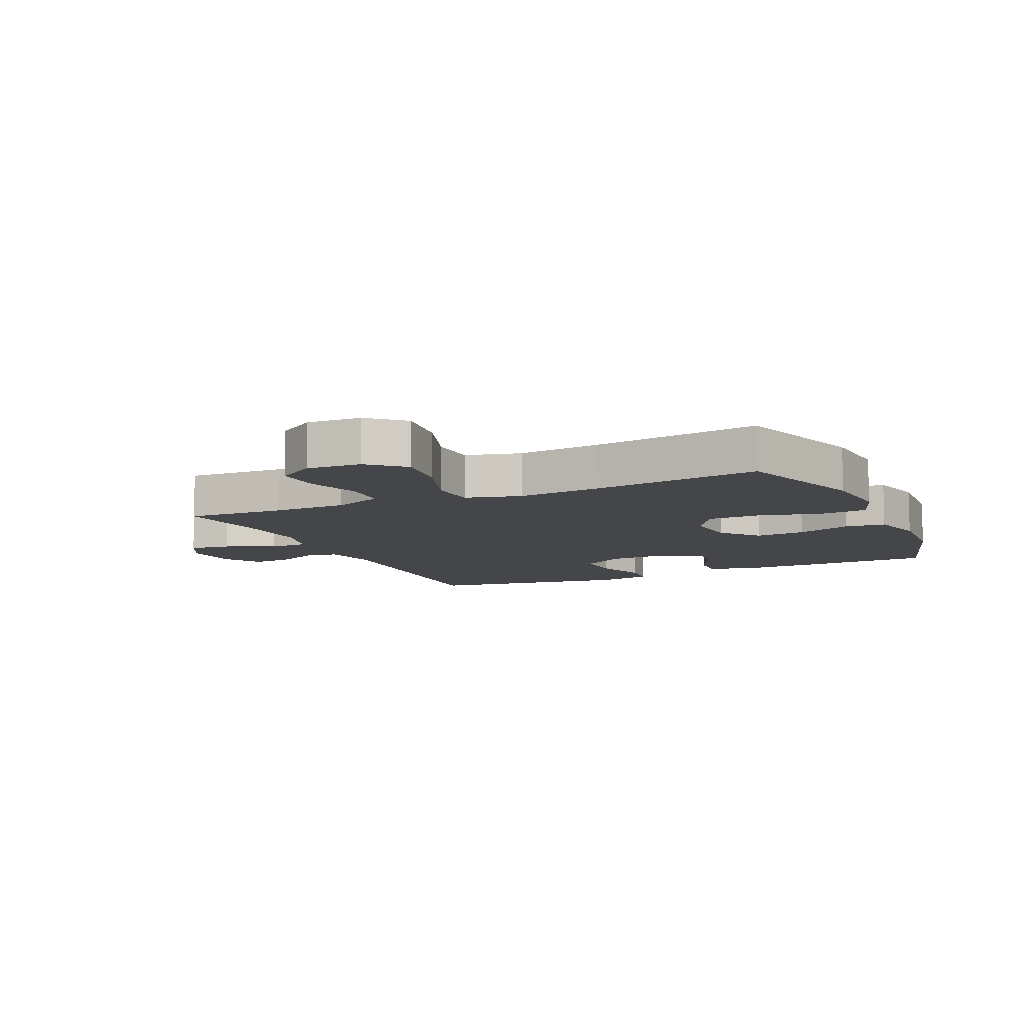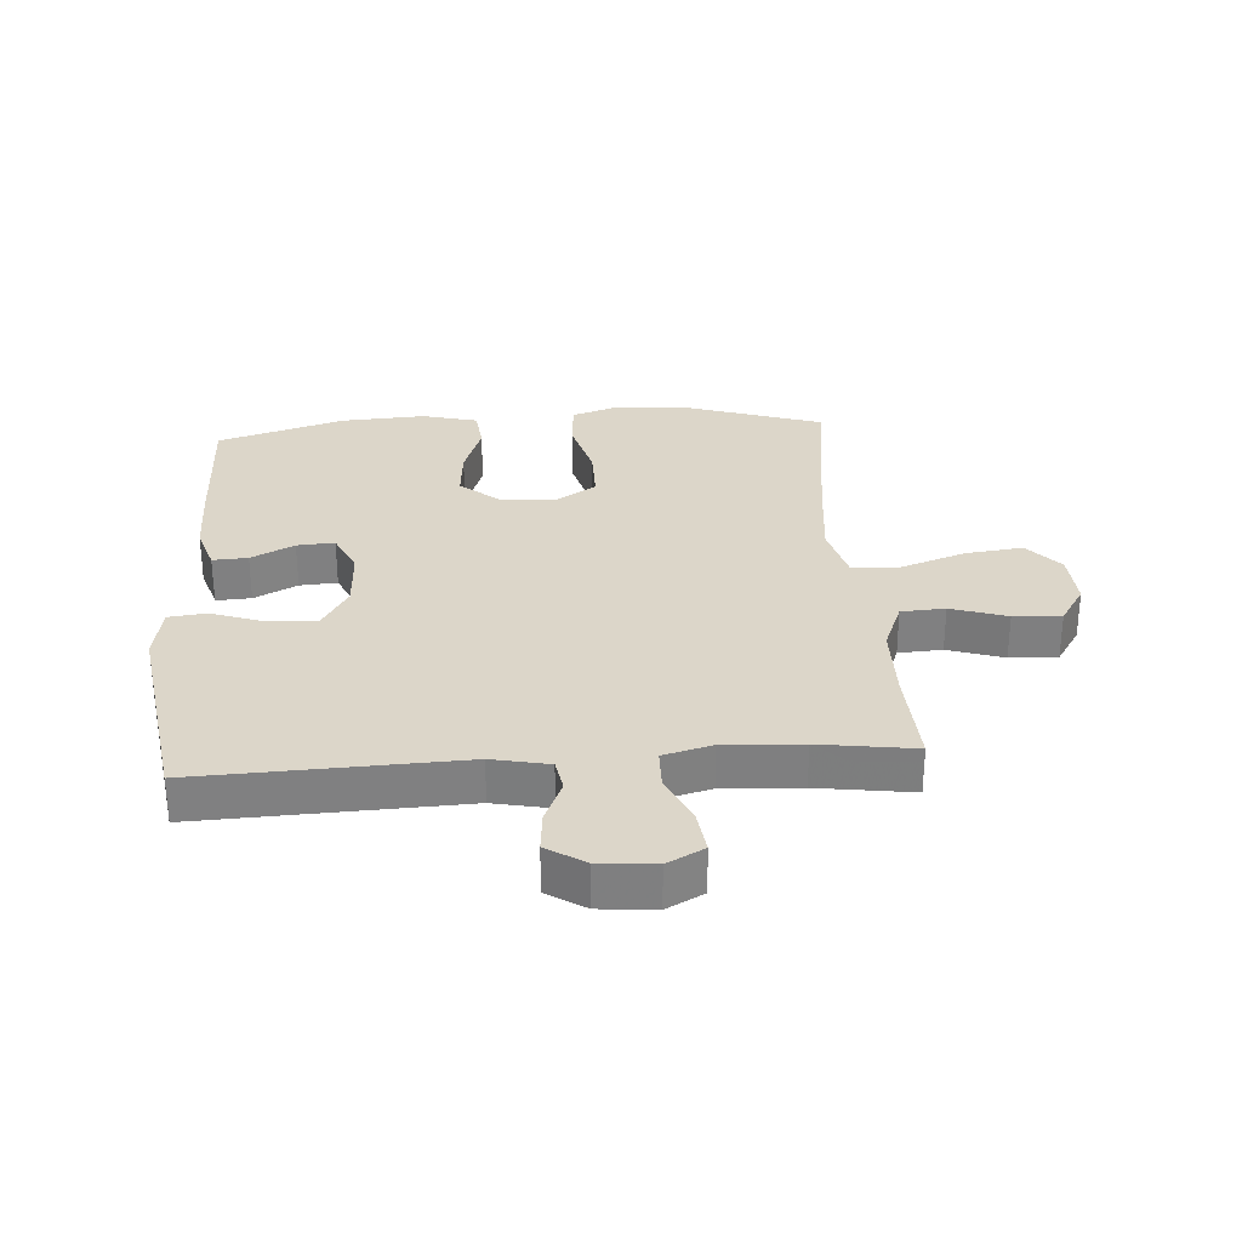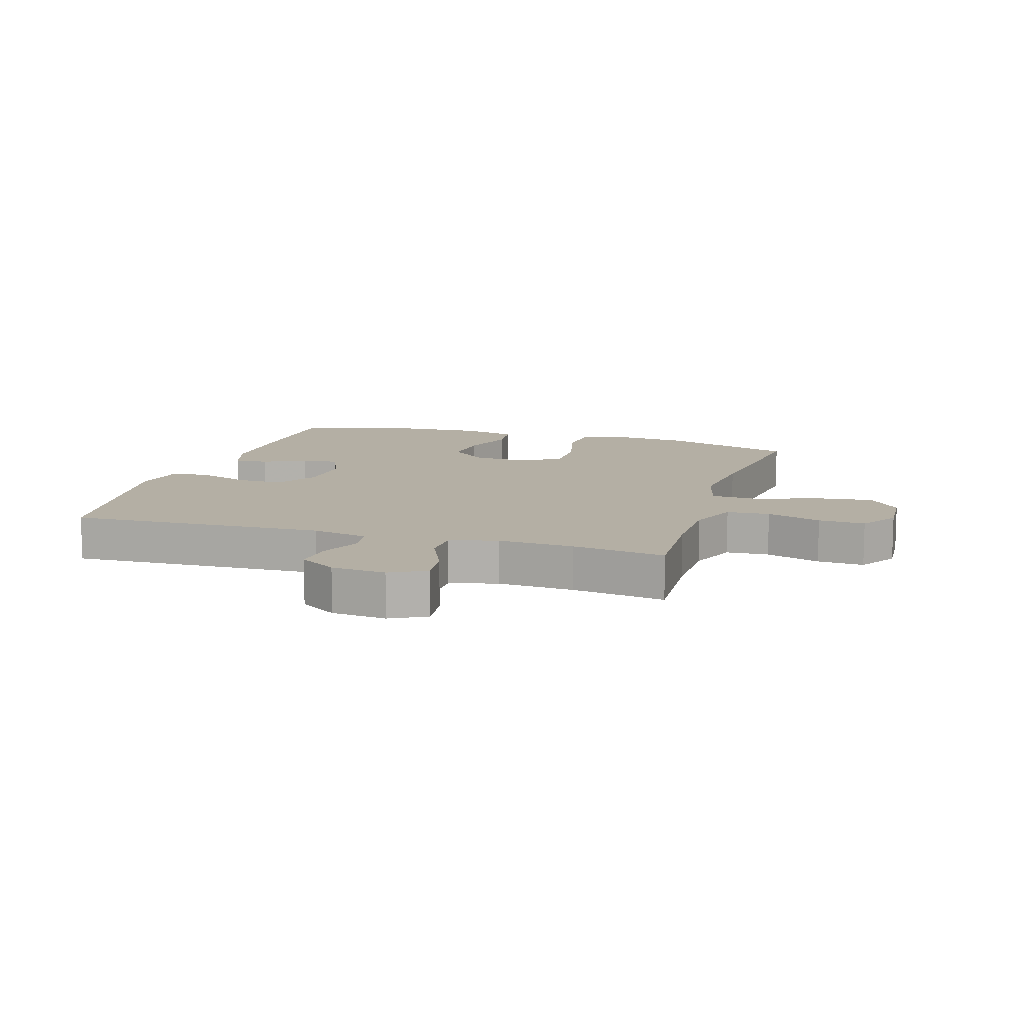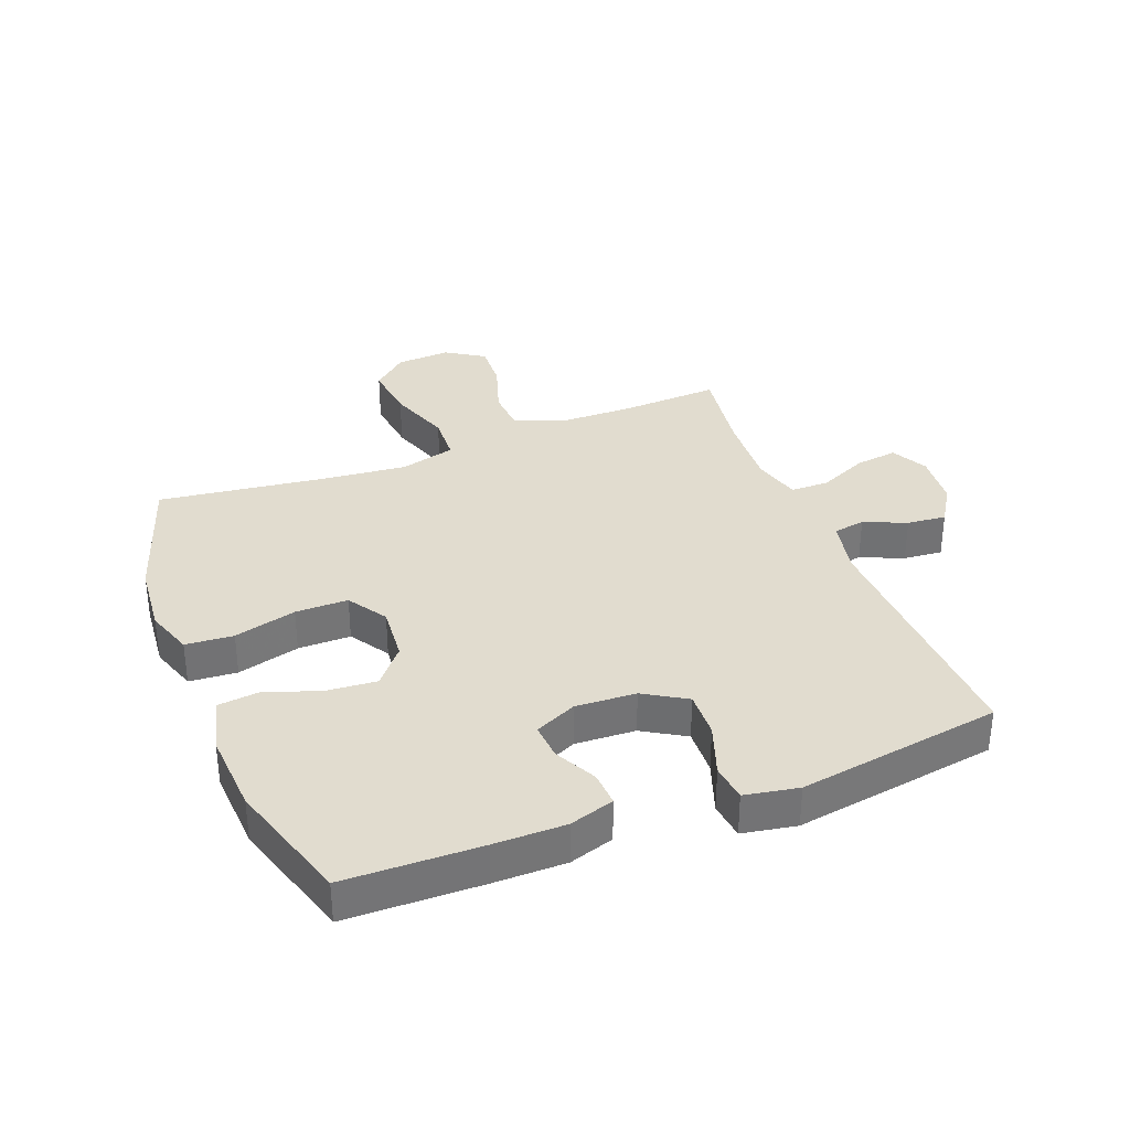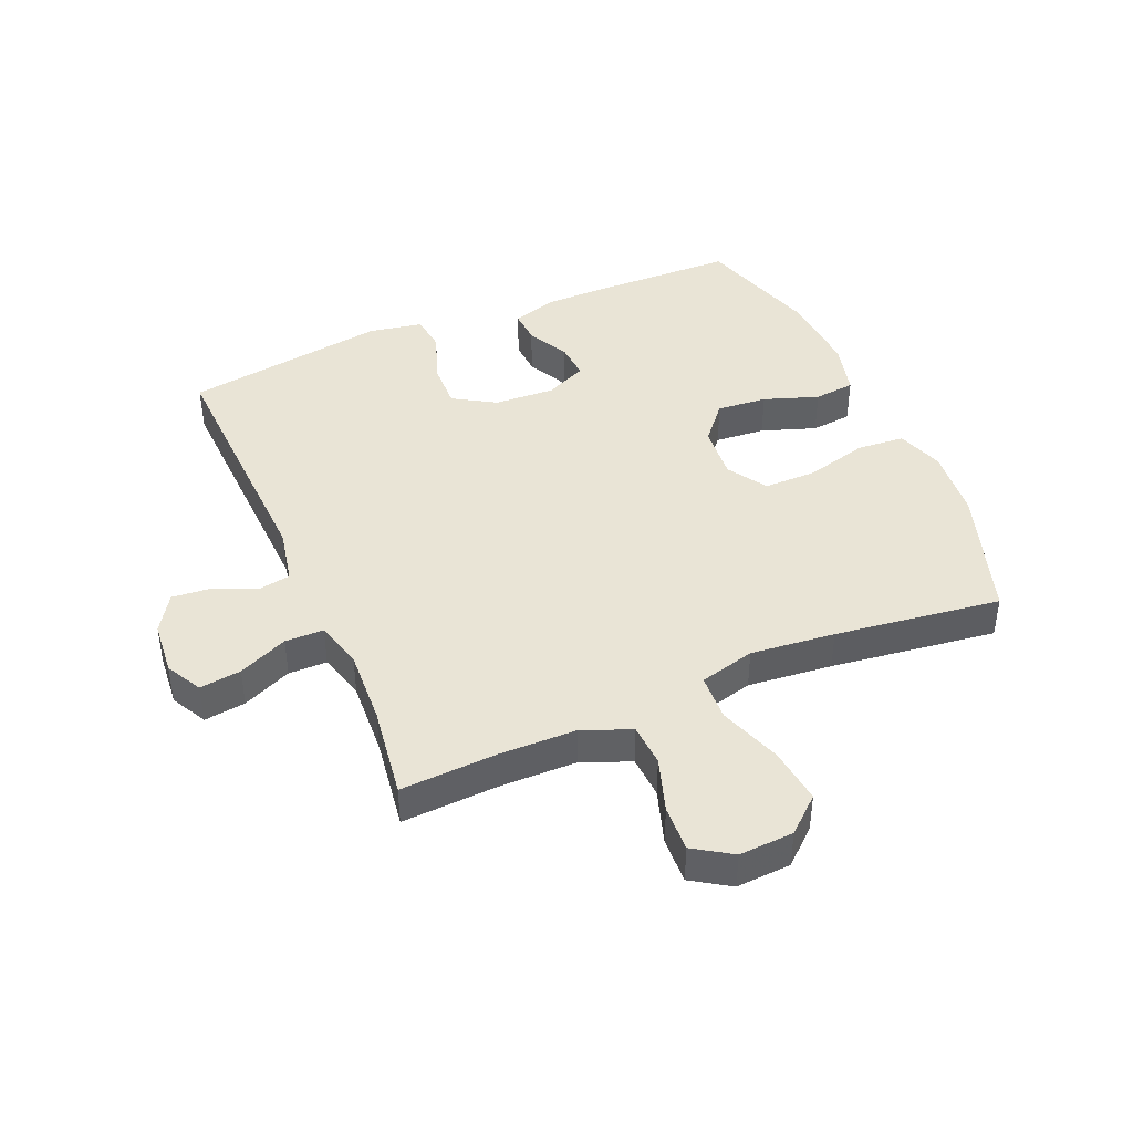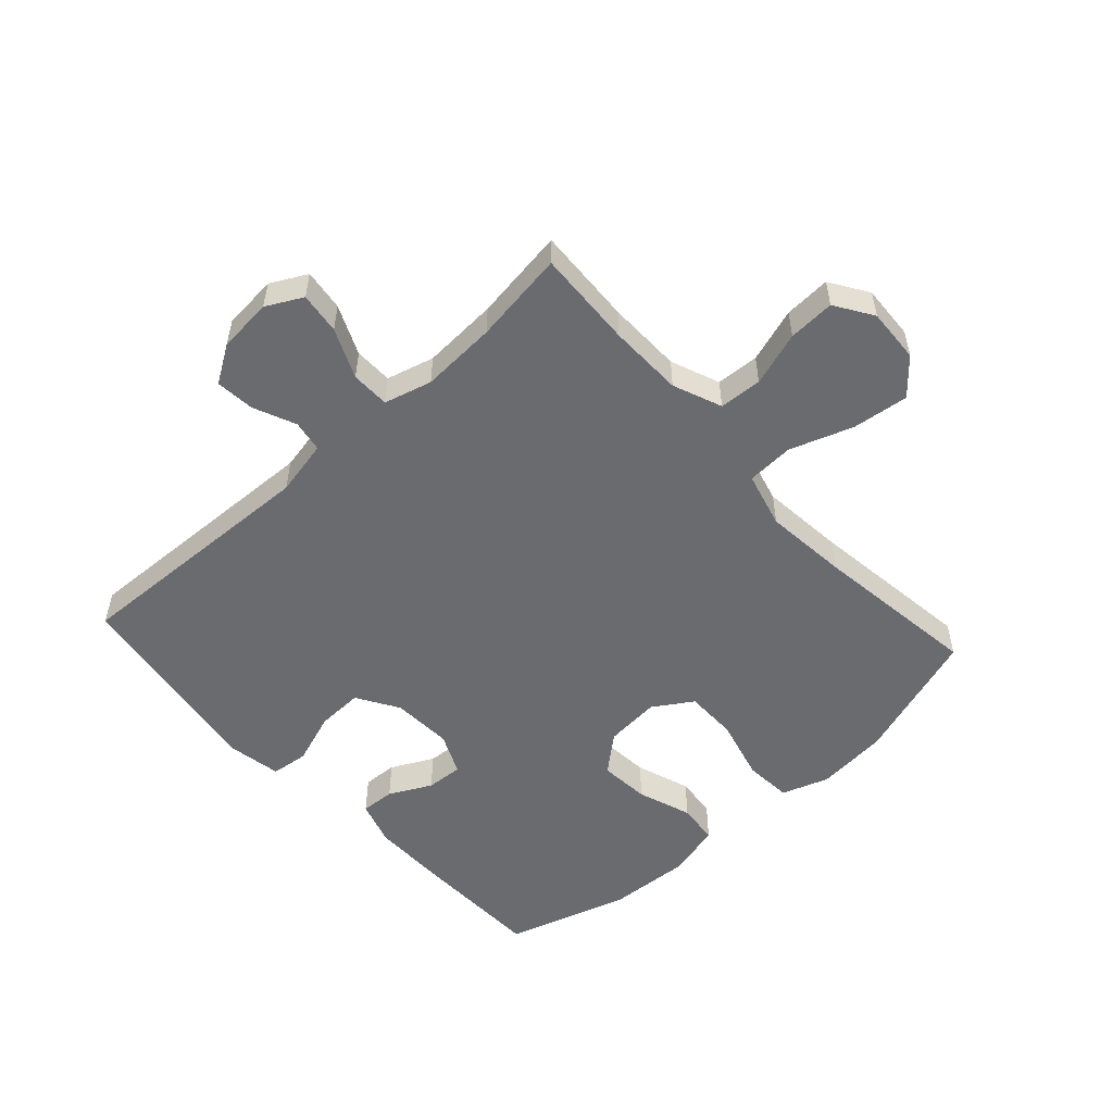
<metadata>
{"format":"obj","ext":"obj","renderer":"f3d","projection":"perspective","resolution":1024,"background":"white","views":[{"elev":-9.5,"azim":-65.5,"up":"+Y"},{"elev":30.2,"azim":176.0,"up":"+Y"},{"elev":11.3,"azim":-163.0,"up":"+Y"},{"elev":34.5,"azim":68.7,"up":"+Y"},{"elev":42.6,"azim":-113.2,"up":"+Y"},{"elev":-53.4,"azim":-137.7,"up":"+Y"}]}
</metadata>
<code>
v -0.5 0.07 0.5
v -0.283 0.07 0.572
v -0.166 0.07 0.583
v -0.089 0.07 0.557
v -0.083 0.07 0.479
v -0.11 0.07 0.377
v -0.11 0.07 0.291
v -0.046 0.07 0.25
v 0.045 0.07 0.258
v 0.105 0.07 0.309
v 0.098 0.07 0.391
v 0.067 0.07 0.48
v 0.074 0.07 0.547
v 0.163 0.07 0.57
v 0.297 0.07 0.562
v 0.5 0.07 0.5
v 0.505 0.07 0.279
v 0.505 0.07 0.162
v 0.482 0.07 0.089
v 0.426 0.07 0.092
v 0.357 0.07 0.127
v 0.297 0.07 0.131
v 0.266 0.07 0.063
v 0.271 0.07 -0.036
v 0.313 0.07 -0.105
v 0.389 0.07 -0.102
v 0.474 0.07 -0.072
v 0.535 0.07 -0.079
v 0.551 0.07 -0.167
v 0.5 0.07 -0.5
v 0.083 0.07 -0.484
v -0.008 0.07 -0.503
v -0.017 0.07 -0.555
v 0.013 0.07 -0.624
v 0.019 0.07 -0.688
v -0.042 0.07 -0.727
v -0.131 0.07 -0.735
v -0.19 0.07 -0.704
v -0.181 0.07 -0.636
v -0.145 0.07 -0.555
v -0.146 0.07 -0.492
v -0.224 0.07 -0.471
v -0.348 0.07 -0.478
v -0.5 0.07 -0.5
v -0.492 0.07 -0.339
v -0.494 0.07 -0.217
v -0.526 0.07 -0.137
v -0.596 0.07 -0.133
v -0.685 0.07 -0.162
v -0.761 0.07 -0.166
v -0.801 0.07 -0.104
v -0.796 0.07 -0.015
v -0.746 0.07 0.042
v -0.654 0.07 0.031
v -0.551 0.07 -0.005
v -0.474 0.07 -0.001
v -0.45 0.07 0.09
v -0.464 0.07 0.228
v -0.5 0 0.5
v -0.283 0 0.572
v -0.166 0 0.583
v -0.089 0 0.557
v -0.083 0 0.479
v -0.11 0 0.377
v -0.11 0 0.291
v -0.046 0 0.25
v 0.045 0 0.258
v 0.105 0 0.309
v 0.098 0 0.391
v 0.067 0 0.48
v 0.074 0 0.547
v 0.163 0 0.57
v 0.297 0 0.562
v 0.5 0 0.5
v 0.505 0 0.279
v 0.505 0 0.162
v 0.482 0 0.089
v 0.426 0 0.092
v 0.357 0 0.127
v 0.297 0 0.131
v 0.266 0 0.063
v 0.271 0 -0.036
v 0.313 0 -0.105
v 0.389 0 -0.102
v 0.474 0 -0.072
v 0.535 0 -0.079
v 0.551 0 -0.167
v 0.5 0 -0.5
v 0.083 0 -0.484
v -0.008 0 -0.503
v -0.017 0 -0.555
v 0.013 0 -0.624
v 0.019 0 -0.688
v -0.042 0 -0.727
v -0.131 0 -0.735
v -0.19 0 -0.704
v -0.181 0 -0.636
v -0.145 0 -0.555
v -0.146 0 -0.492
v -0.224 0 -0.471
v -0.348 0 -0.478
v -0.5 0 -0.5
v -0.492 0 -0.339
v -0.494 0 -0.217
v -0.526 0 -0.137
v -0.596 0 -0.133
v -0.685 0 -0.162
v -0.761 0 -0.166
v -0.801 0 -0.104
v -0.796 0 -0.015
v -0.746 0 0.042
v -0.654 0 0.031
v -0.551 0 -0.005
v -0.474 0 -0.001
v -0.45 0 0.09
v -0.464 0 0.228
f 53 54 55
f 52 53 55
f 51 52 55
f 50 51 55
f 49 50 55
f 48 49 55
f 47 48 55 56
f 46 47 56
f 45 46 56 57
f 43 44 45 57
f 38 39 40
f 37 38 40
f 36 37 40
f 35 36 40
f 34 35 40
f 33 34 40
f 32 33 40 41
f 31 32 41 42
f 30 31 42
f 29 30 42
f 28 29 42
f 27 28 42
f 26 27 42
f 19 20 21
f 18 19 21
f 17 18 21
f 16 17 21
f 15 16 21
f 14 15 21
f 13 14 21
f 12 13 21
f 11 12 21
f 10 11 21 22
f 9 10 22 23
f 4 5 6
f 3 4 6
f 2 3 6
f 1 2 6
f 58 1 6
f 58 6 7
f 57 58 7 8
f 9 23 24
f 8 9 24
f 57 8 24
f 43 57 24
f 25 26 42 43
f 24 25 43
f 113 112 111
f 113 111 110
f 113 110 109
f 113 109 108
f 113 108 107
f 113 107 106
f 114 113 106 105
f 114 105 104
f 115 114 104 103
f 115 103 102 101
f 98 97 96
f 98 96 95
f 98 95 94
f 98 94 93
f 98 93 92
f 98 92 91
f 99 98 91 90
f 100 99 90 89
f 100 89 88
f 100 88 87
f 100 87 86
f 100 86 85
f 100 85 84
f 79 78 77
f 79 77 76
f 79 76 75
f 79 75 74
f 79 74 73
f 79 73 72
f 79 72 71
f 79 71 70
f 79 70 69
f 80 79 69 68
f 81 80 68 67
f 64 63 62
f 64 62 61
f 64 61 60
f 64 60 59
f 64 59 116
f 65 64 116
f 66 65 116 115
f 82 81 67
f 82 67 66
f 82 66 115
f 82 115 101
f 101 100 84 83
f 101 83 82
f 1 59 60 2
f 2 60 61 3
f 3 61 62 4
f 4 62 63 5
f 5 63 64 6
f 6 64 65 7
f 7 65 66 8
f 8 66 67 9
f 9 67 68 10
f 10 68 69 11
f 11 69 70 12
f 12 70 71 13
f 13 71 72 14
f 14 72 73 15
f 15 73 74 16
f 16 74 75 17
f 17 75 76 18
f 18 76 77 19
f 19 77 78 20
f 20 78 79 21
f 21 79 80 22
f 22 80 81 23
f 23 81 82 24
f 24 82 83 25
f 25 83 84 26
f 26 84 85 27
f 27 85 86 28
f 28 86 87 29
f 29 87 88 30
f 30 88 89 31
f 31 89 90 32
f 32 90 91 33
f 33 91 92 34
f 34 92 93 35
f 35 93 94 36
f 36 94 95 37
f 37 95 96 38
f 38 96 97 39
f 39 97 98 40
f 40 98 99 41
f 41 99 100 42
f 42 100 101 43
f 43 101 102 44
f 44 102 103 45
f 45 103 104 46
f 46 104 105 47
f 47 105 106 48
f 48 106 107 49
f 49 107 108 50
f 50 108 109 51
f 51 109 110 52
f 52 110 111 53
f 53 111 112 54
f 54 112 113 55
f 55 113 114 56
f 56 114 115 57
f 57 115 116 58
f 58 116 59 1

</code>
